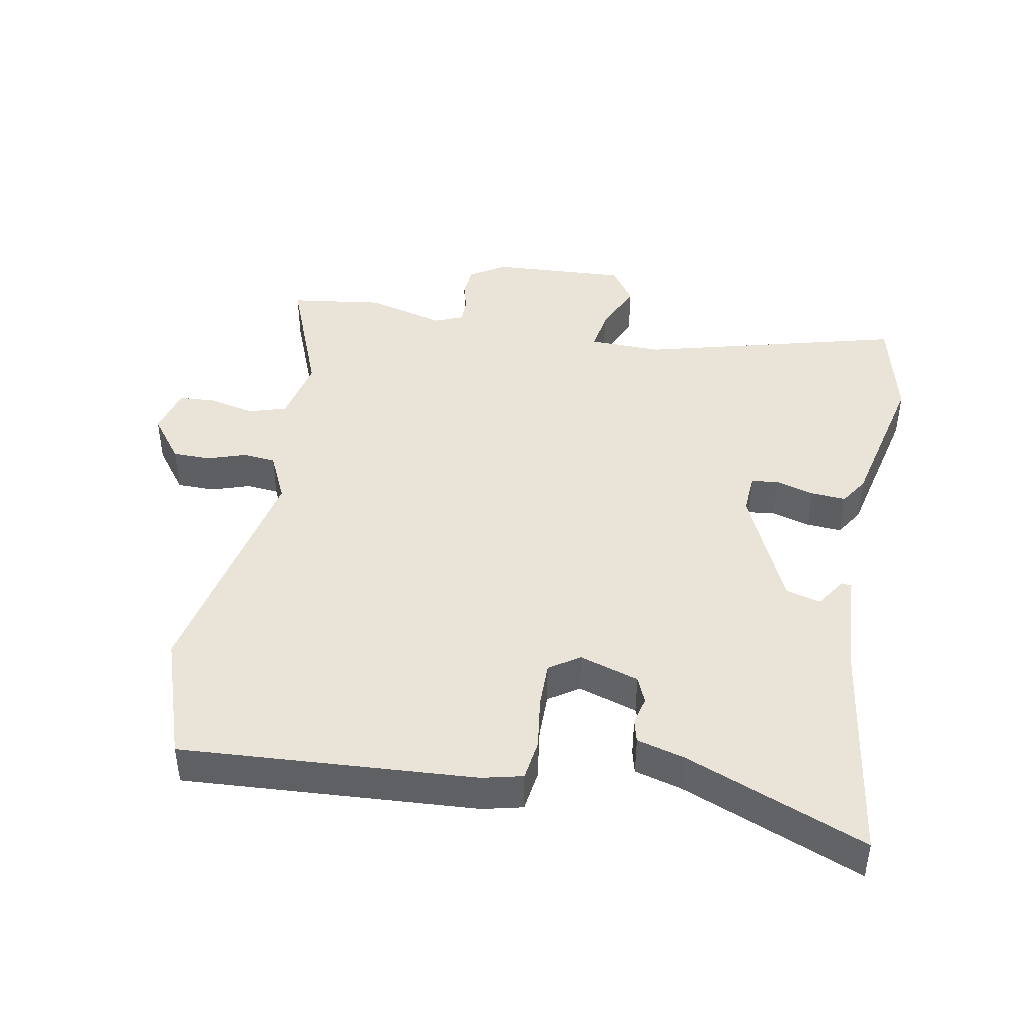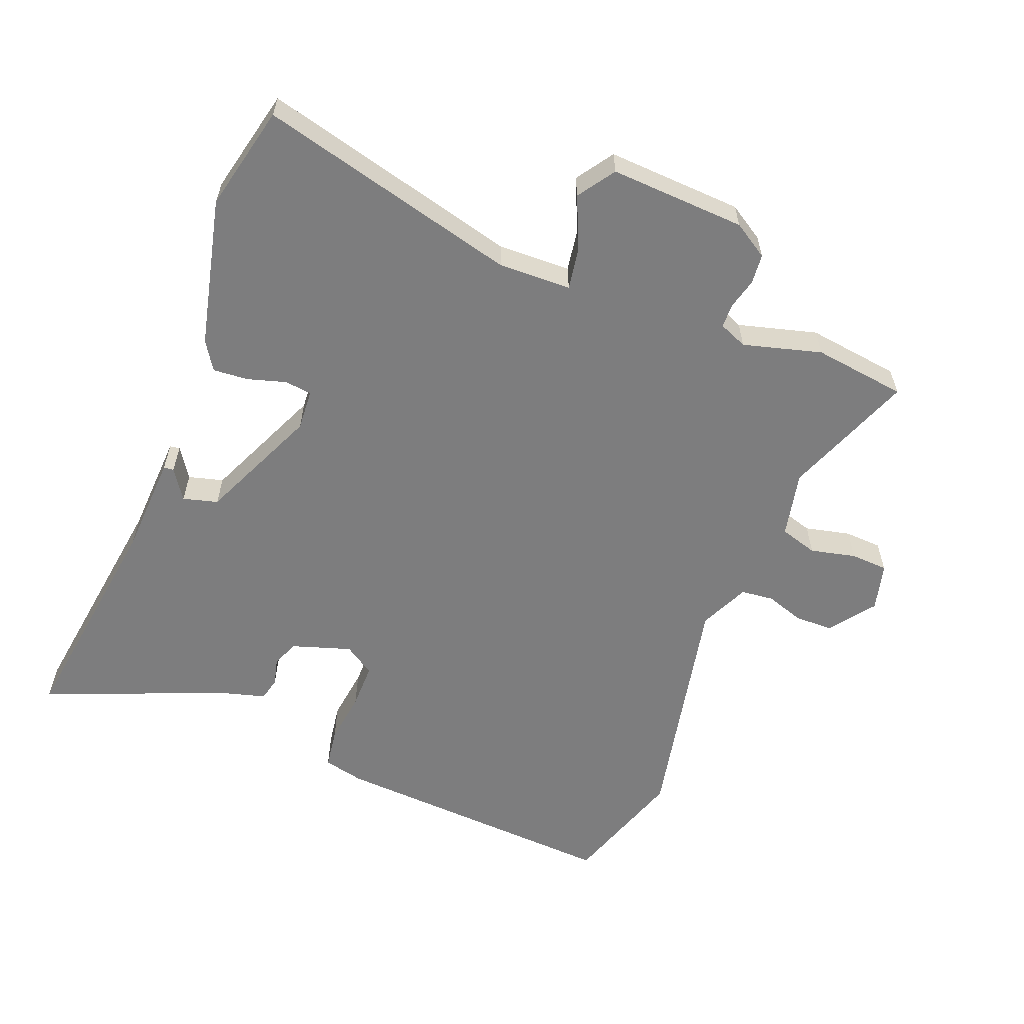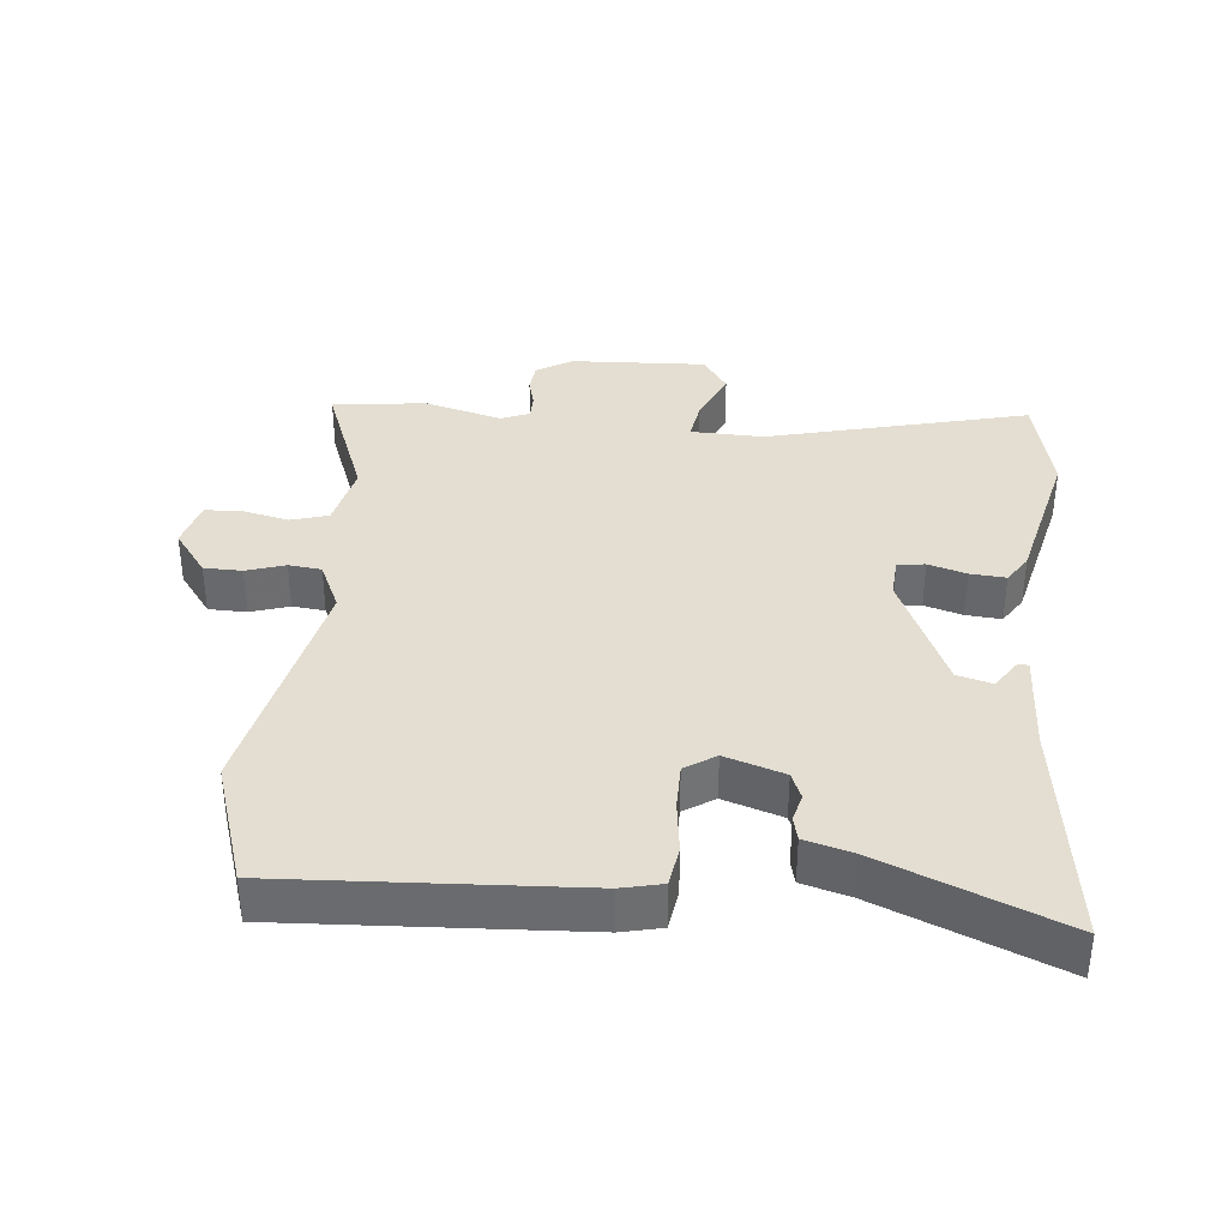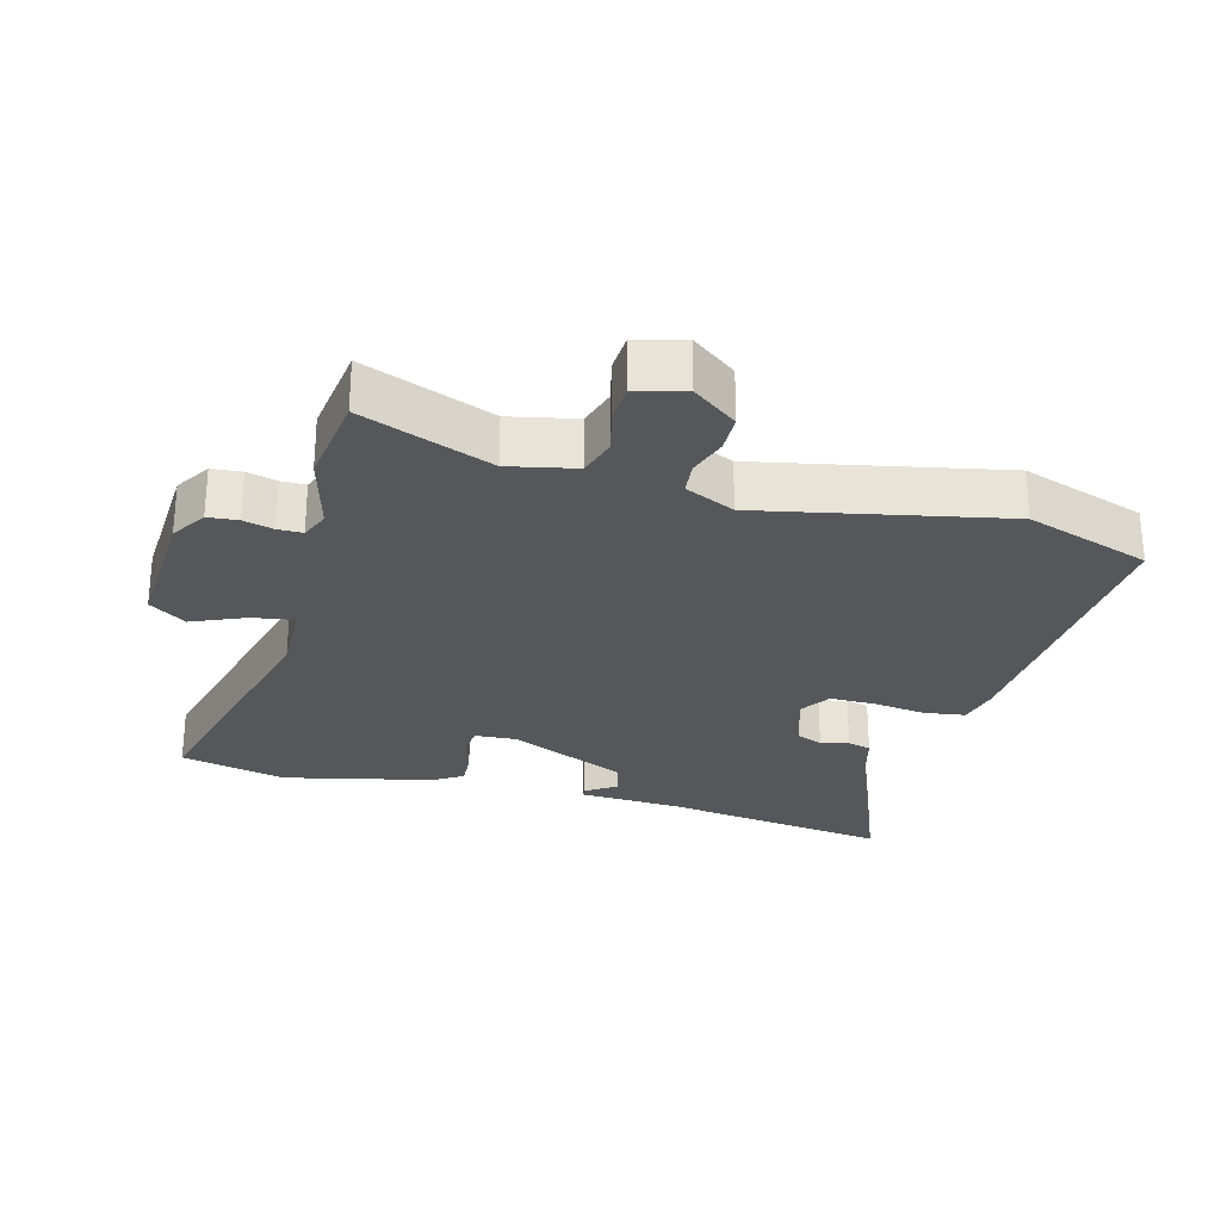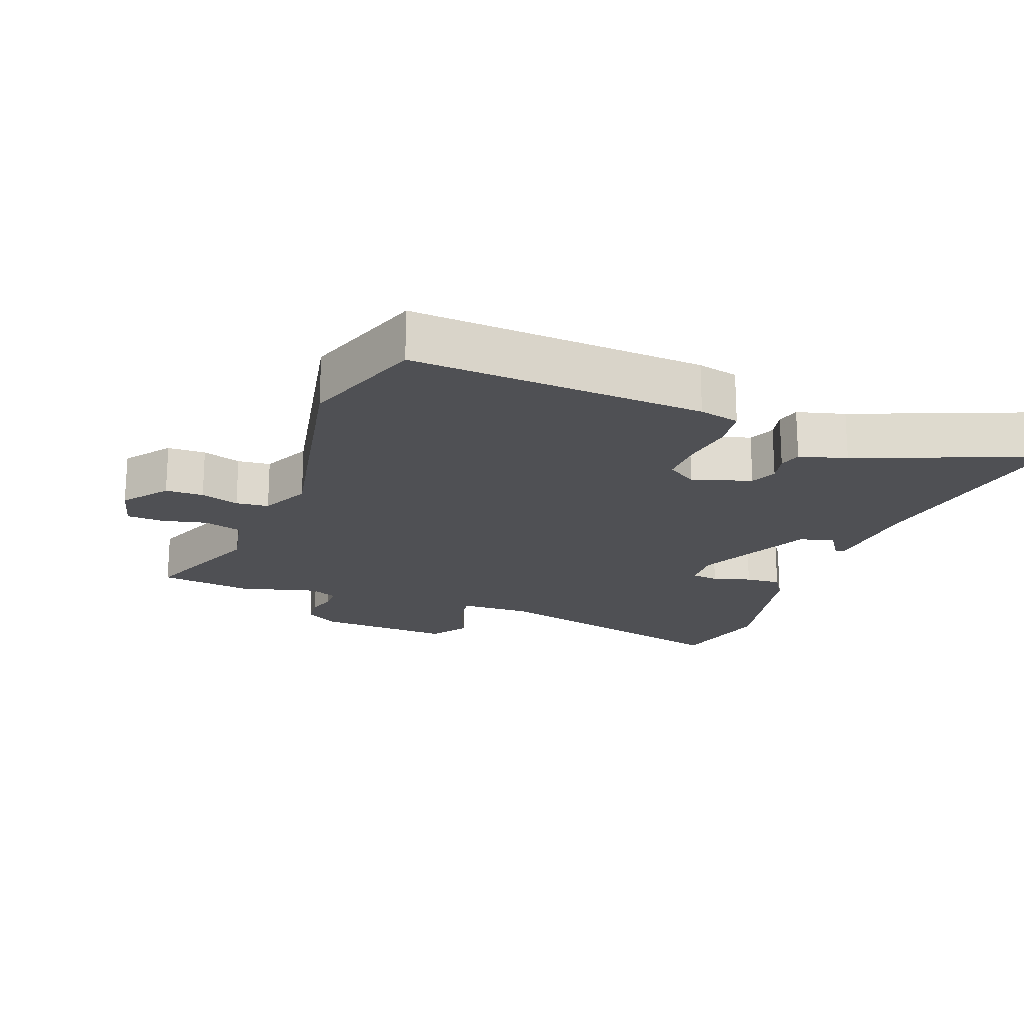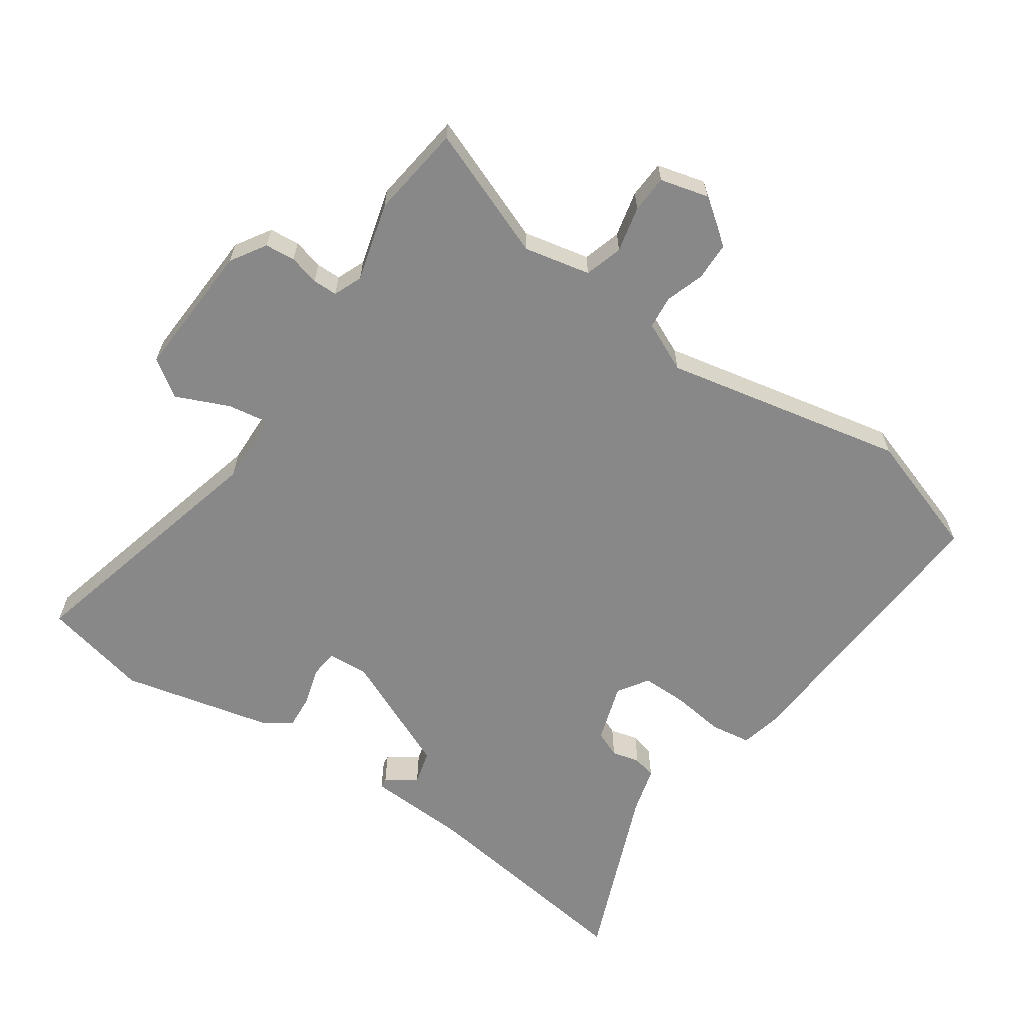
<metadata>
{"format":"obj","ext":"obj","renderer":"f3d","projection":"perspective","resolution":1024,"background":"white","views":[{"elev":43.4,"azim":-80.8,"up":"+Y"},{"elev":-59.2,"azim":67.6,"up":"+Y"},{"elev":36.3,"azim":-85.3,"up":"+Y"},{"elev":-27.2,"azim":163.8,"up":"+Y"},{"elev":-19.2,"azim":-111.9,"up":"+Y"},{"elev":-62.7,"azim":144.5,"up":"+Y"}]}
</metadata>
<code>
v -0.367 0.07 -0.542
v -0.555 0.07 -0.483
v -0.537 0.07 -0.043
v -0.524 0.07 0.018
v -0.463 0.07 0.028
v -0.384 0.07 0.019
v -0.315 0.07 0.02
v -0.286 0.07 0.066
v -0.316 0.07 0.154
v -0.356 0.07 0.17
v -0.398 0.07 0.159
v -0.433 0.07 0.167
v -0.454 0.07 0.238
v -0.568 0.07 0.505
v -0.223 0.07 0.463
v -0.07 0.07 0.458
v -0.068 0.07 0.443
v -0.113 0.07 0.412
v -0.098 0.07 0.36
v 0.083 0.07 0.283
v 0.144 0.07 0.288
v 0.148 0.07 0.329
v 0.13 0.07 0.386
v 0.125 0.07 0.439
v 0.167 0.07 0.467
v 0.391 0.07 0.523
v 0.55 0.07 0.489
v 0.457 0.07 0.096
v 0.462 0.07 -0.013
v 0.524 0.07 -0.002
v 0.603 0.07 0.034
v 0.659 0.07 -0.003
v 0.652 0.07 -0.207
v 0.62 0.07 -0.26
v 0.575 0.07 -0.265
v 0.53 0.07 -0.254
v 0.493 0.07 -0.255
v 0.476 0.07 -0.298
v 0.51 0.07 -0.415
v 0.494 0.07 -0.555
v 0.298 0.07 -0.483
v 0.199 0.07 -0.506
v 0.183 0.07 -0.563
v 0.2 0.07 -0.631
v 0.198 0.07 -0.687
v 0.126 0.07 -0.707
v 0.058 0.07 -0.658
v 0.056 0.07 -0.601
v 0.074 0.07 -0.543
v 0.068 0.07 -0.494
v -0.007 0.07 -0.461
v -0.367 0 -0.542
v -0.555 0 -0.483
v -0.537 0 -0.043
v -0.524 0 0.018
v -0.463 0 0.028
v -0.384 0 0.019
v -0.315 0 0.02
v -0.286 0 0.066
v -0.316 0 0.154
v -0.356 0 0.17
v -0.398 0 0.159
v -0.433 0 0.167
v -0.454 0 0.238
v -0.568 0 0.505
v -0.223 0 0.463
v -0.07 0 0.458
v -0.068 0 0.443
v -0.113 0 0.412
v -0.098 0 0.36
v 0.083 0 0.283
v 0.144 0 0.288
v 0.148 0 0.329
v 0.13 0 0.386
v 0.125 0 0.439
v 0.167 0 0.467
v 0.391 0 0.523
v 0.55 0 0.489
v 0.457 0 0.096
v 0.462 0 -0.013
v 0.524 0 -0.002
v 0.603 0 0.034
v 0.659 0 -0.003
v 0.652 0 -0.207
v 0.62 0 -0.26
v 0.575 0 -0.265
v 0.53 0 -0.254
v 0.493 0 -0.255
v 0.476 0 -0.298
v 0.51 0 -0.415
v 0.494 0 -0.555
v 0.298 0 -0.483
v 0.199 0 -0.506
v 0.183 0 -0.563
v 0.2 0 -0.631
v 0.198 0 -0.687
v 0.126 0 -0.707
v 0.058 0 -0.658
v 0.056 0 -0.601
v 0.074 0 -0.543
v 0.068 0 -0.494
v -0.007 0 -0.461
f 47 48 49
f 46 47 49
f 45 46 49
f 44 45 49
f 43 44 49
f 42 43 49 50
f 41 42 50 51
f 38 39 40 41
f 37 38 41 51
f 34 35 36
f 33 34 36
f 32 33 36
f 31 32 36
f 30 31 36
f 29 30 36 37
f 26 27 28
f 25 26 28
f 24 25 28
f 23 24 28
f 22 23 28
f 21 22 28 29
f 51 1 2
f 37 51 2
f 29 37 2
f 21 29 2
f 20 21 2
f 15 16 17 18
f 15 18 19
f 14 15 19
f 13 14 19
f 12 13 19
f 11 12 19
f 10 11 19
f 4 5 6
f 3 4 6
f 2 3 6
f 2 6 7
f 20 2 7 8
f 9 10 19 20
f 8 9 20
f 100 99 98
f 100 98 97
f 100 97 96
f 100 96 95
f 100 95 94
f 101 100 94 93
f 102 101 93 92
f 92 91 90 89
f 102 92 89 88
f 87 86 85
f 87 85 84
f 87 84 83
f 87 83 82
f 87 82 81
f 88 87 81 80
f 79 78 77
f 79 77 76
f 79 76 75
f 79 75 74
f 79 74 73
f 80 79 73 72
f 53 52 102
f 53 102 88
f 53 88 80
f 53 80 72
f 53 72 71
f 69 68 67 66
f 70 69 66
f 70 66 65
f 70 65 64
f 70 64 63
f 70 63 62
f 70 62 61
f 57 56 55
f 57 55 54
f 57 54 53
f 58 57 53
f 59 58 53 71
f 71 70 61 60
f 71 60 59
f 1 52 53 2
f 2 53 54 3
f 3 54 55 4
f 4 55 56 5
f 5 56 57 6
f 6 57 58 7
f 7 58 59 8
f 8 59 60 9
f 9 60 61 10
f 10 61 62 11
f 11 62 63 12
f 12 63 64 13
f 13 64 65 14
f 14 65 66 15
f 15 66 67 16
f 16 67 68 17
f 17 68 69 18
f 18 69 70 19
f 19 70 71 20
f 20 71 72 21
f 21 72 73 22
f 22 73 74 23
f 23 74 75 24
f 24 75 76 25
f 25 76 77 26
f 26 77 78 27
f 27 78 79 28
f 28 79 80 29
f 29 80 81 30
f 30 81 82 31
f 31 82 83 32
f 32 83 84 33
f 33 84 85 34
f 34 85 86 35
f 35 86 87 36
f 36 87 88 37
f 37 88 89 38
f 38 89 90 39
f 39 90 91 40
f 40 91 92 41
f 41 92 93 42
f 42 93 94 43
f 43 94 95 44
f 44 95 96 45
f 45 96 97 46
f 46 97 98 47
f 47 98 99 48
f 48 99 100 49
f 49 100 101 50
f 50 101 102 51
f 51 102 52 1

</code>
